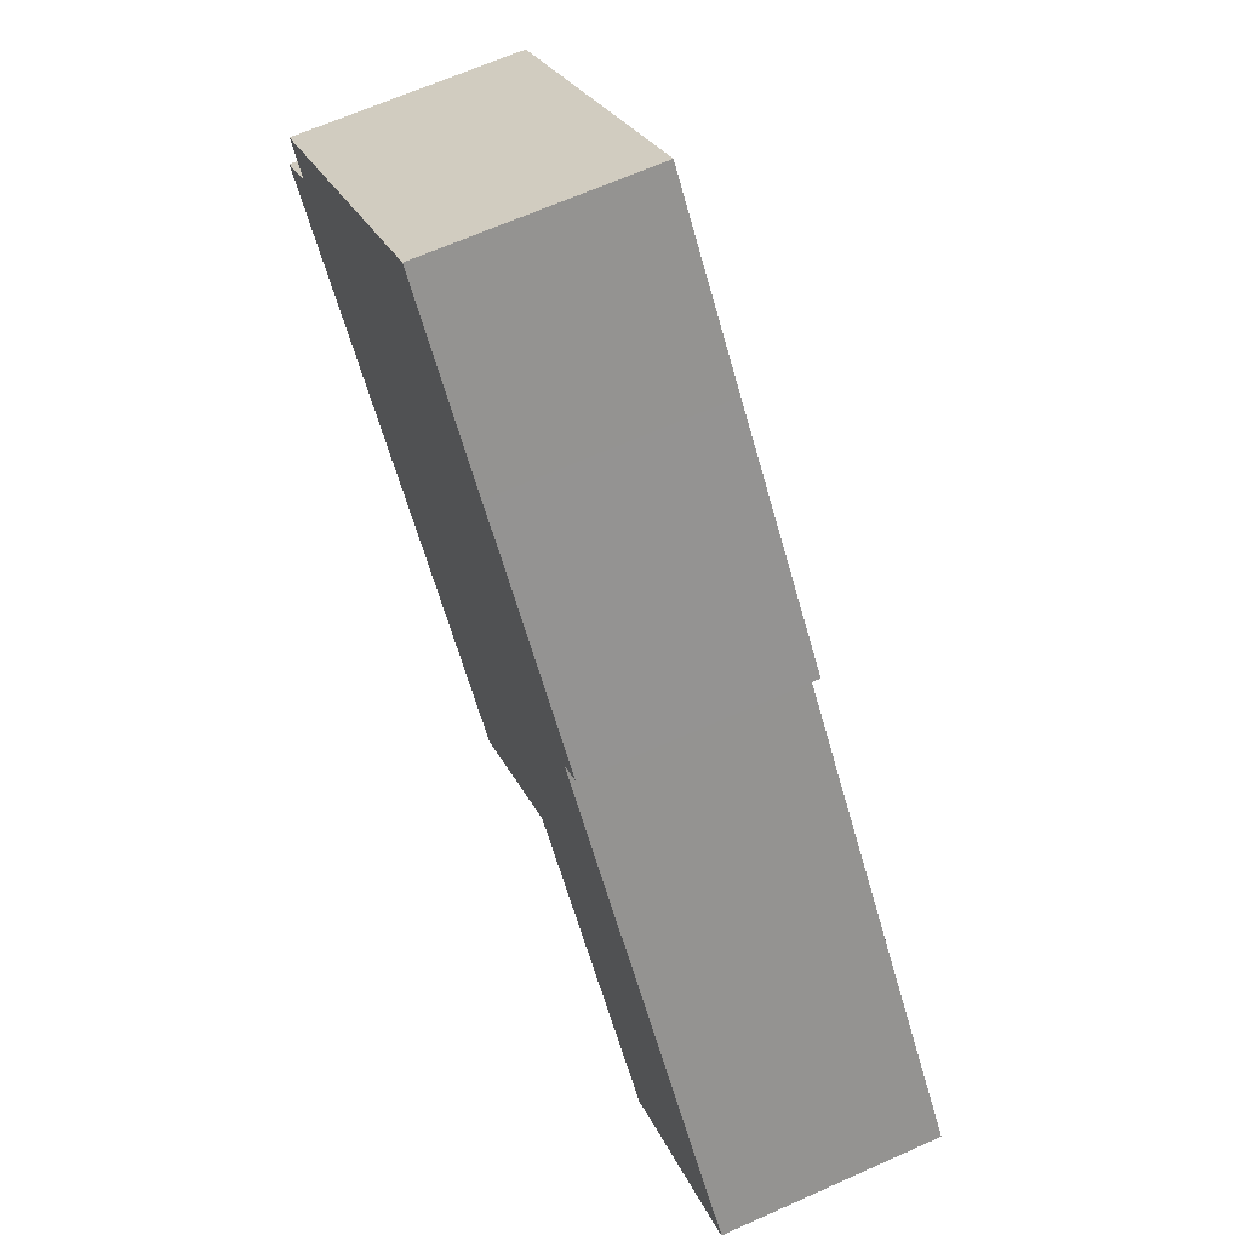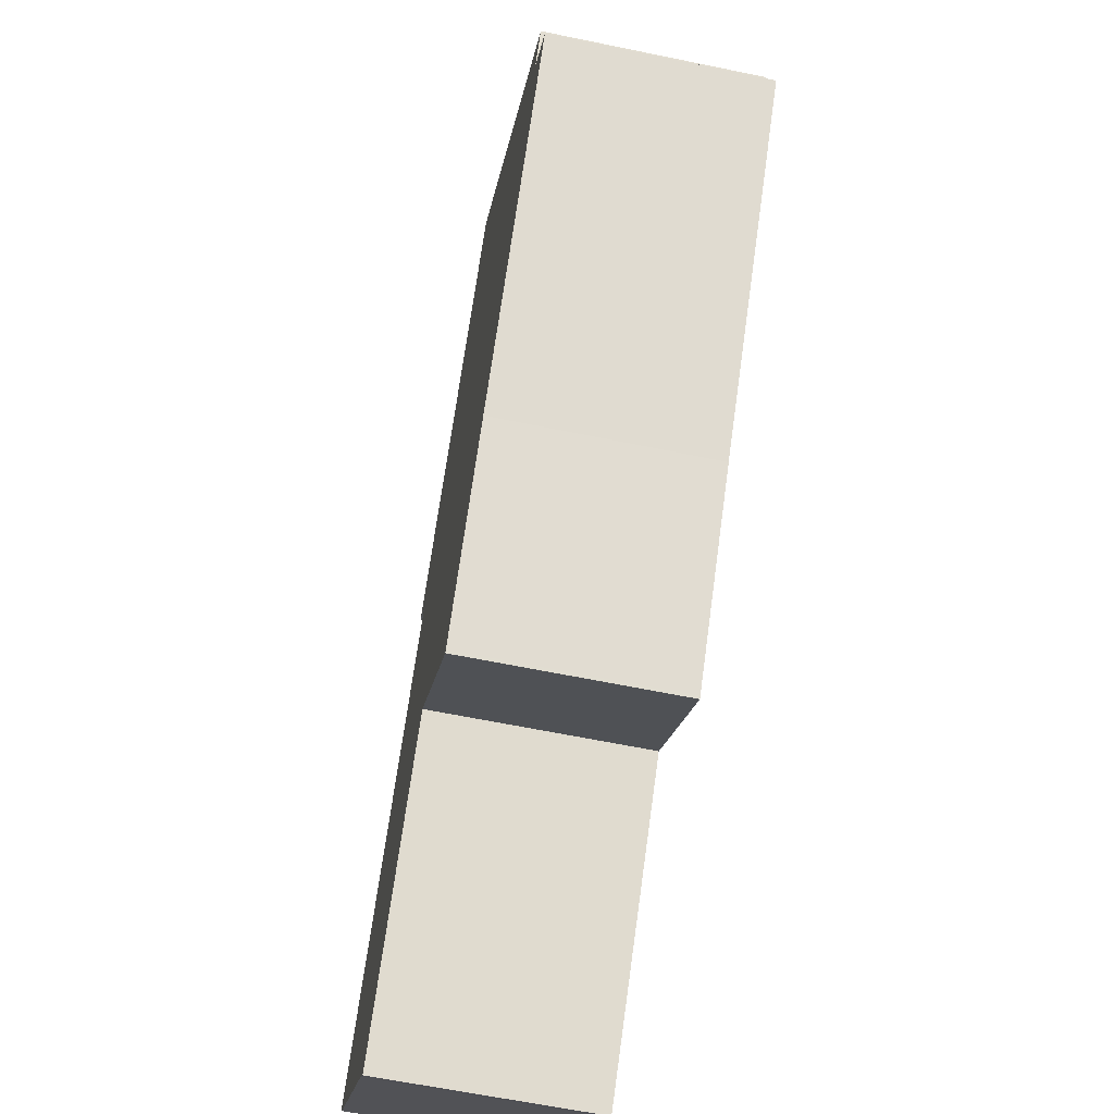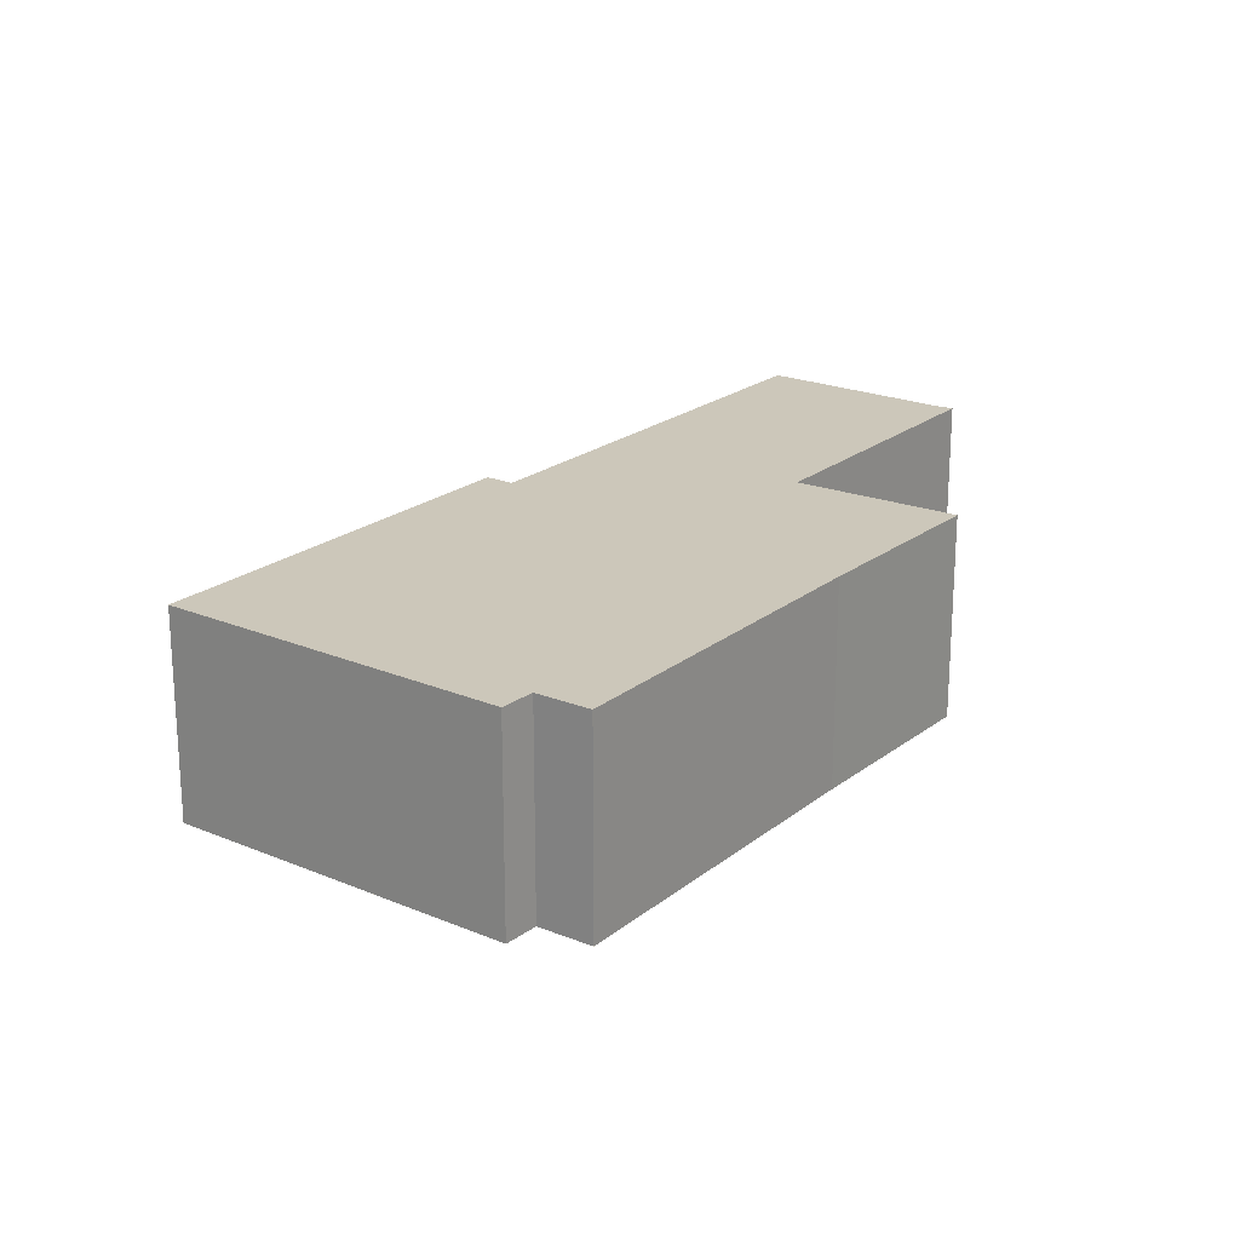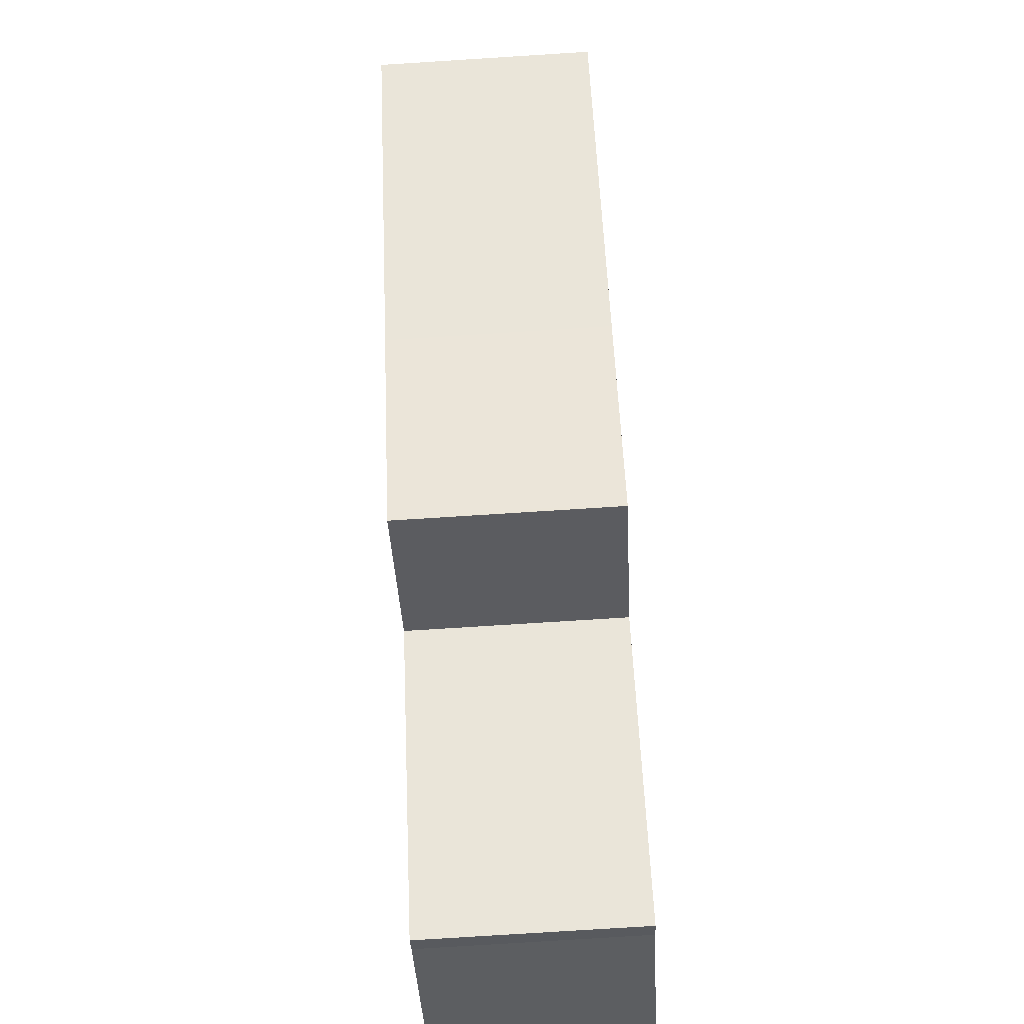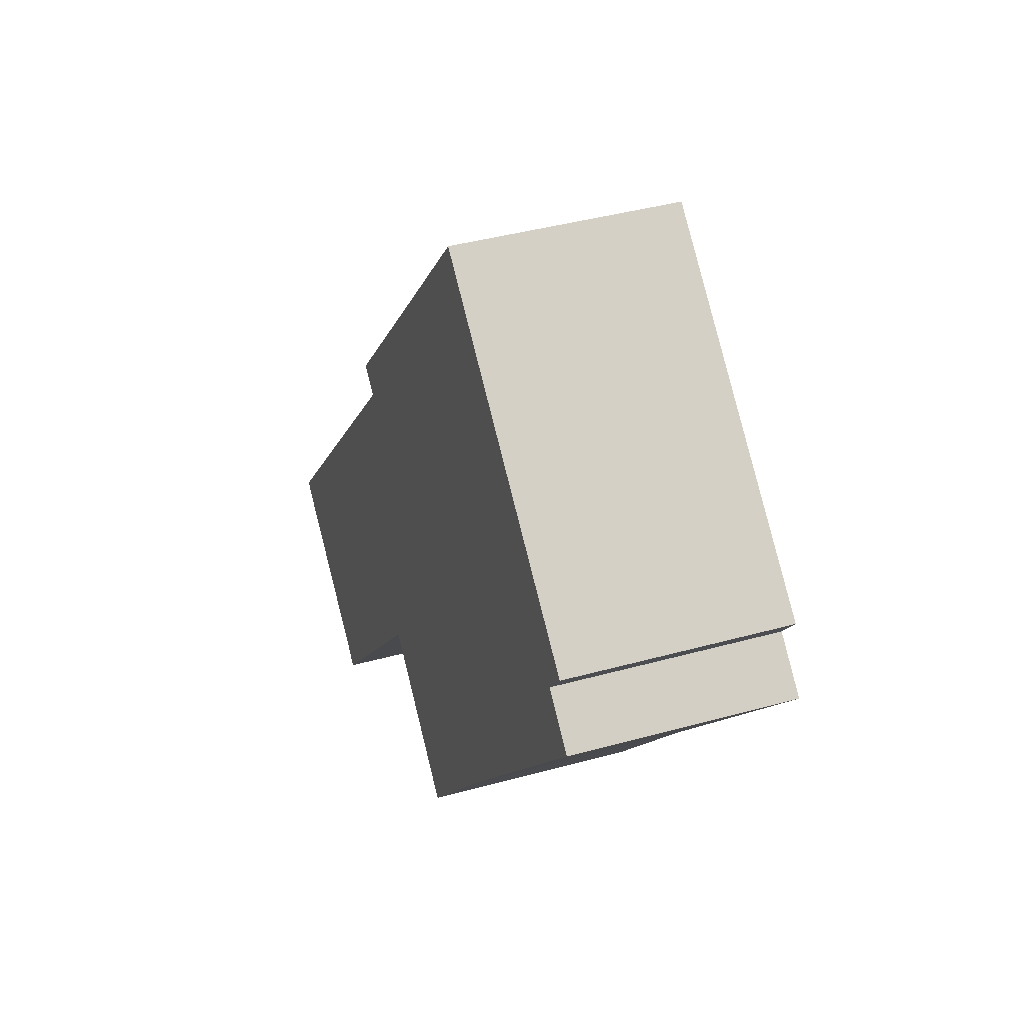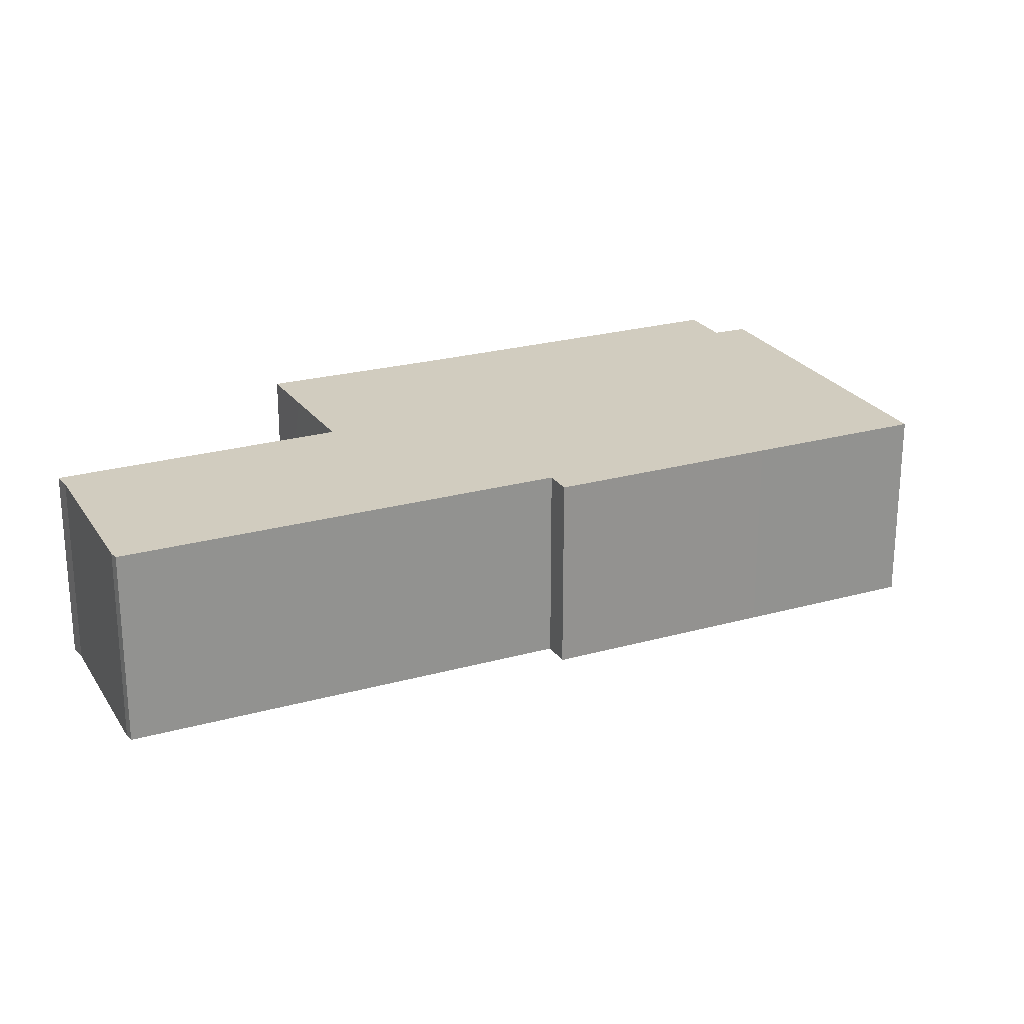
<metadata>
{"format":"obj","ext":"obj","renderer":"f3d","projection":"perspective","resolution":1024,"background":"white","views":[{"elev":66.5,"azim":-114.1,"up":"+Z"},{"elev":-61.6,"azim":78.1,"up":"+Z"},{"elev":21.3,"azim":77.4,"up":"+Y"},{"elev":-78.5,"azim":93.6,"up":"+Z"},{"elev":40.3,"azim":71.1,"up":"+Z"},{"elev":23.8,"azim":-73.8,"up":"+Y"}]}
</metadata>
<code>
v  2.202 2.997 -1.932
v  5.383 2.997 1.202
v  2.403 2.997 -2.151
v  0.091 2.997 -0.112
v  0 2.997 1.835e-16
v  2.911 2.997 3.322
v  5.423 2.997 1.247
v  6.509 2.997 0.235
v  7.31 2.997 -0.451
v  7.282 2.997 -0.484
v  9.244 2.997 1.813
v  4.565 2.997 5.211
v  12.75 2.997 5.78
v  4.236 2.997 5.5
v  6.588 2.997 8.169
v  12.13 2.997 6.339
v  12.47 2.997 6.765
v  8.4 2.997 10.23
v  2.403 1.317e-16 -2.151
v  2.202 1.183e-16 -1.932
v  0.091 6.858e-18 -0.112
v  0 0 0
v  4.565 -3.191e-16 5.211
v  4.236 -3.368e-16 5.5
v  7.282 2.964e-17 -0.484
v  5.423 -7.636e-17 1.247
v  6.509 -1.439e-17 0.235
v  2.911 -2.034e-16 3.322
v  6.588 -5.002e-16 8.169
v  8.4 -6.267e-16 10.23
v  12.47 -4.142e-16 6.765
v  12.13 -3.882e-16 6.339
v  12.75 -3.539e-16 5.78
v  9.244 -1.11e-16 1.813
v  7.31 2.762e-17 -0.451
v  5.383 -7.36e-17 1.202
g defaultobject
f 1 2 3
f 2 1 4
f 2 4 5
f 2 5 6
f 2 6 7
f 8 9 10
f 9 8 11
f 11 8 7
f 11 7 6
f 11 6 12
f 11 12 13
f 13 12 14
f 13 14 15
f 13 15 16
f 16 15 17
f 17 15 18
f 19 1 3
f 1 19 20
f 20 4 1
f 4 20 21
f 21 5 4
f 5 21 22
f 23 14 12
f 14 23 24
f 25 8 10
f 8 25 7
f 7 25 26
f 26 25 27
f 22 6 5
f 6 22 28
f 6 28 12
f 12 28 23
f 24 15 14
f 15 24 29
f 15 29 18
f 18 29 30
f 30 17 18
f 17 30 31
f 32 13 16
f 13 32 33
f 31 16 17
f 16 31 32
f 33 11 13
f 11 33 34
f 11 34 9
f 9 34 35
f 35 10 9
f 10 35 25
f 2 19 3
f 19 2 7
f 19 7 36
f 36 7 26
f 29 23 30
f 23 29 24
f 30 32 31
f 32 30 27
f 27 30 26
f 26 30 36
f 36 30 19
f 19 30 20
f 20 30 23
f 20 23 21
f 21 23 28
f 21 28 22
f 32 34 33
f 34 32 35
f 35 32 25
f 25 32 27

</code>
